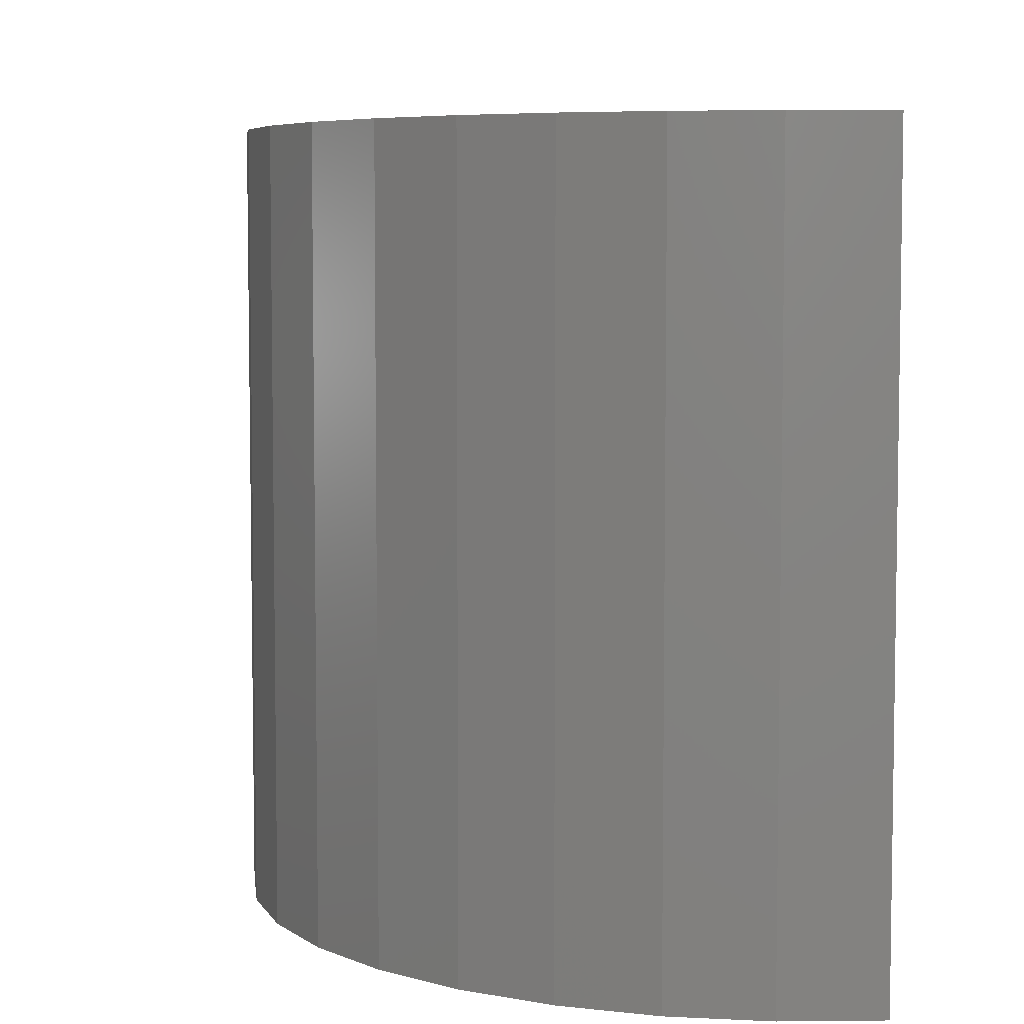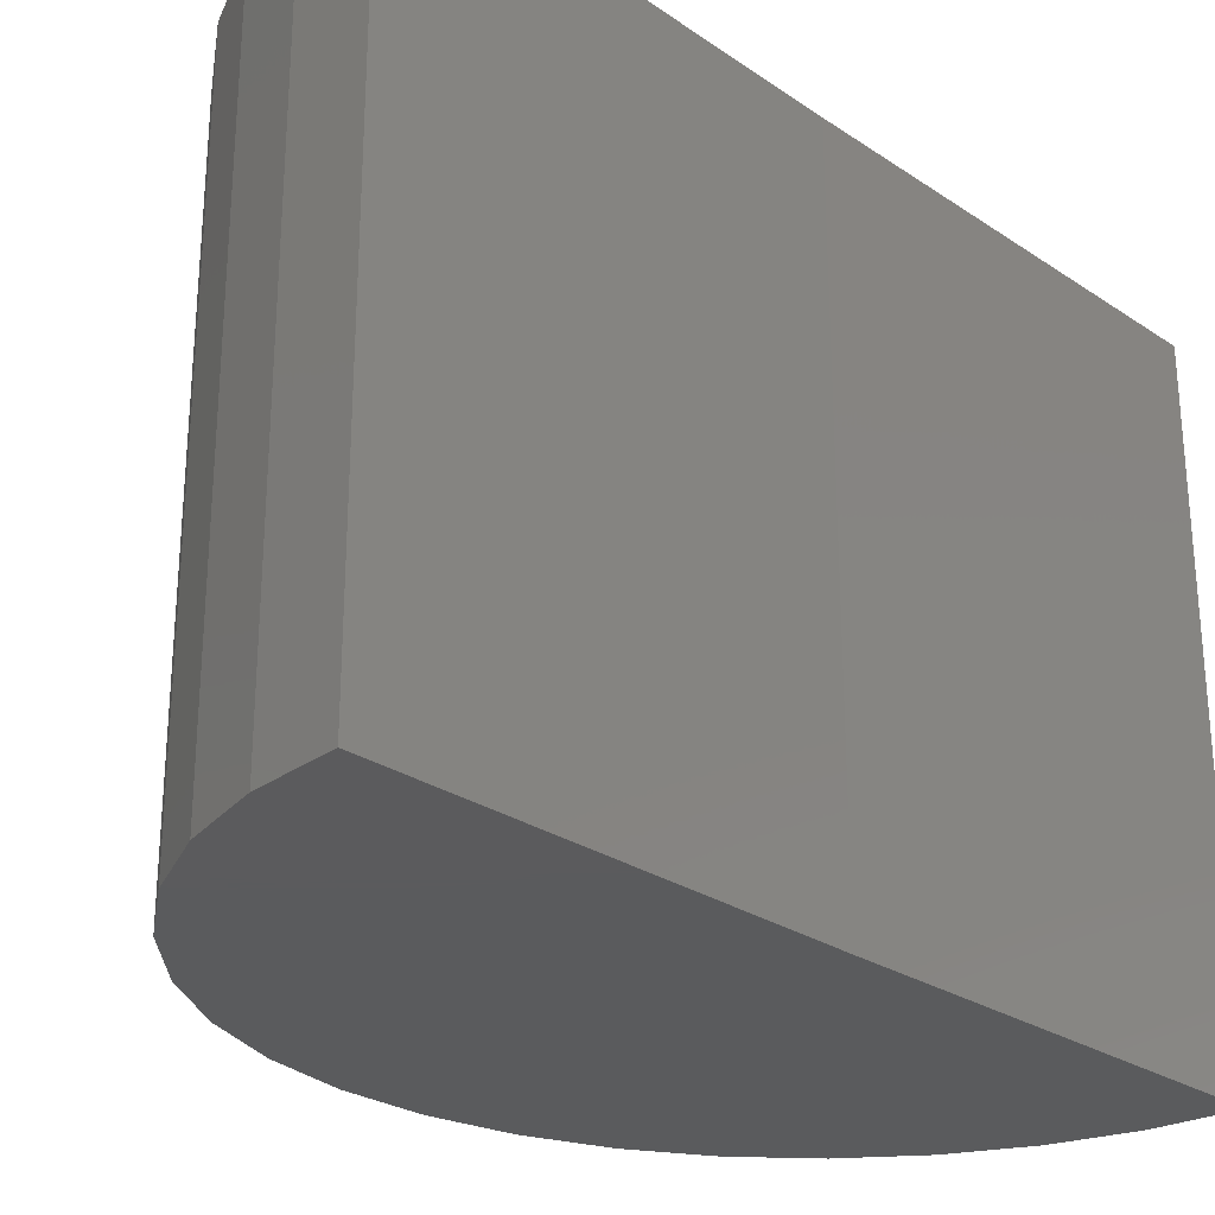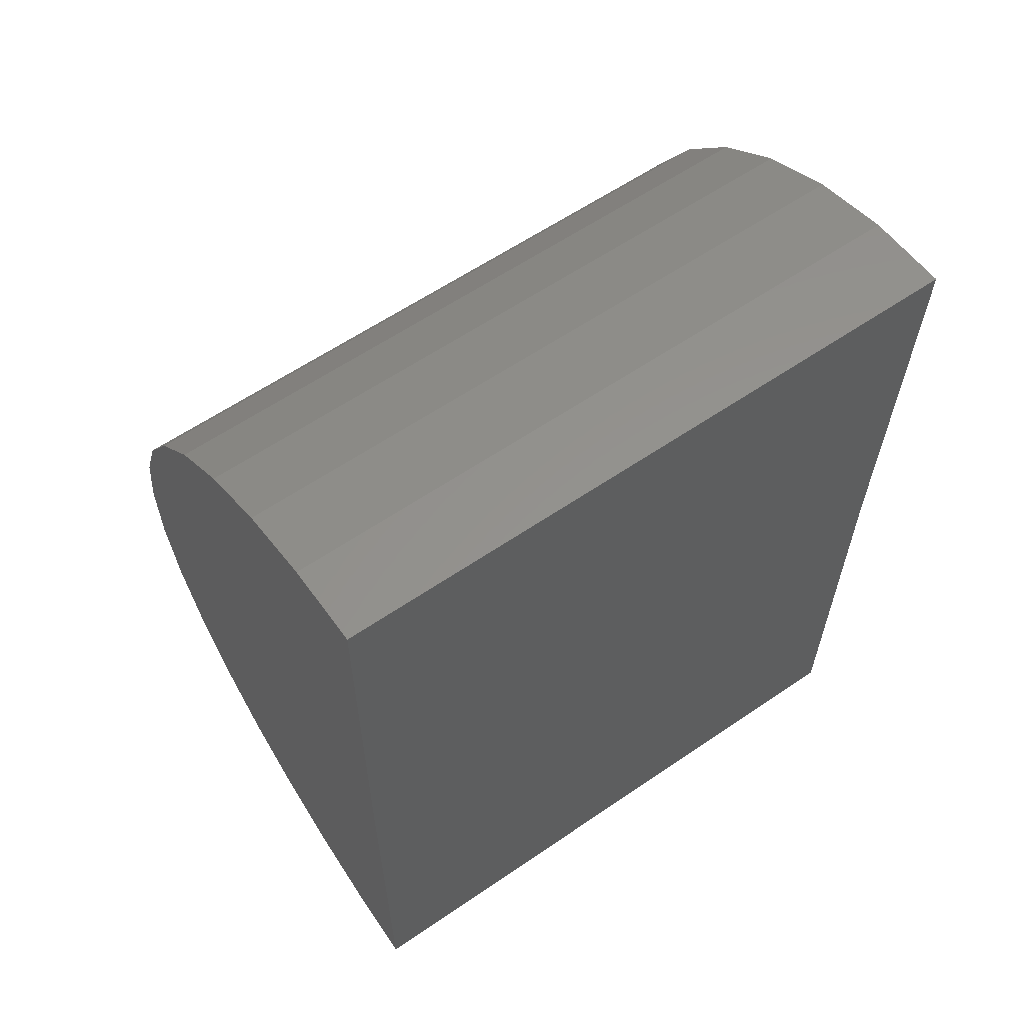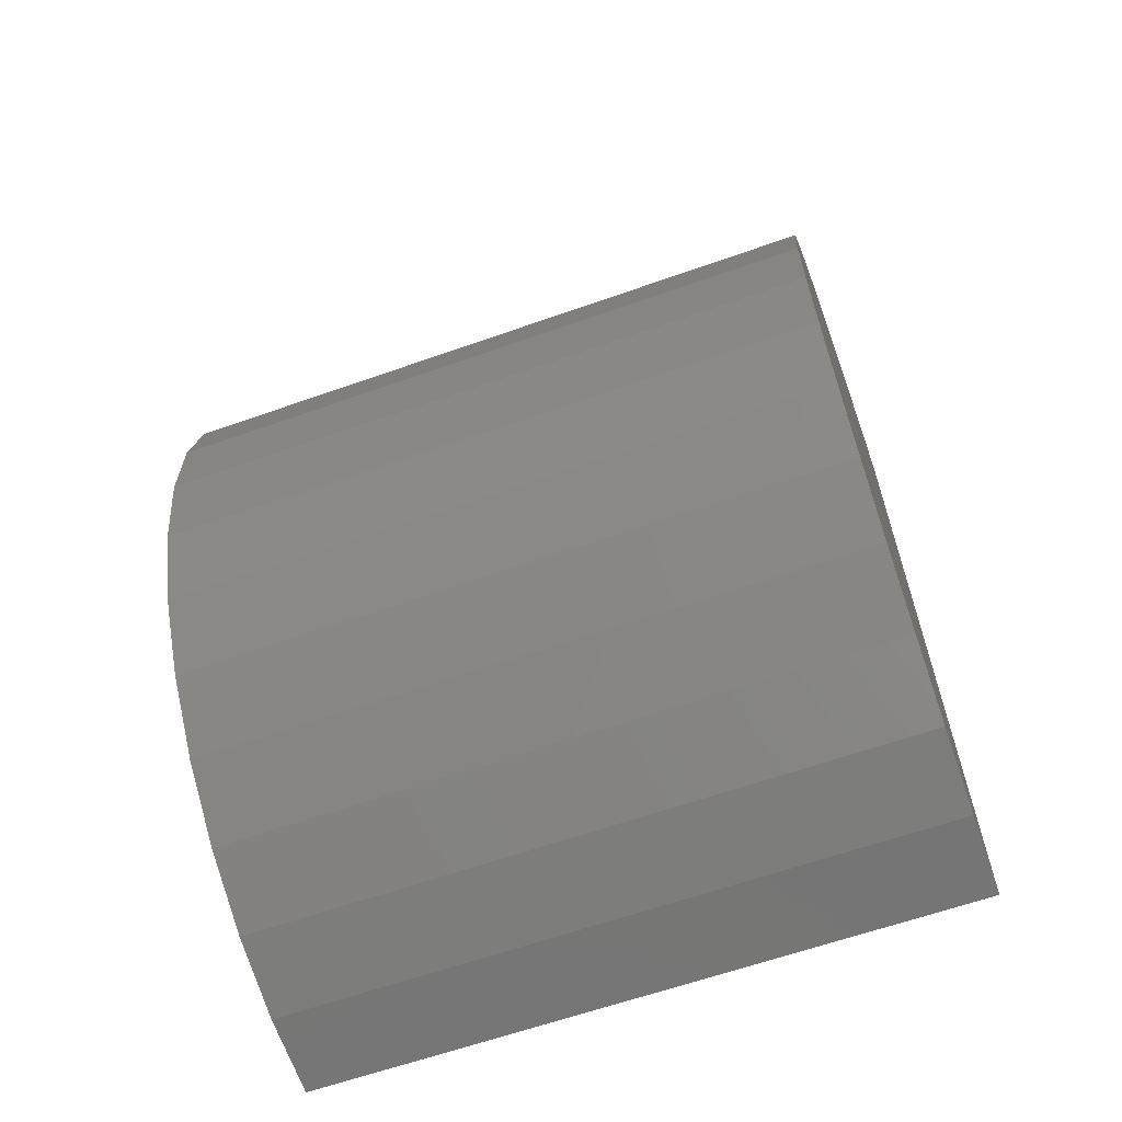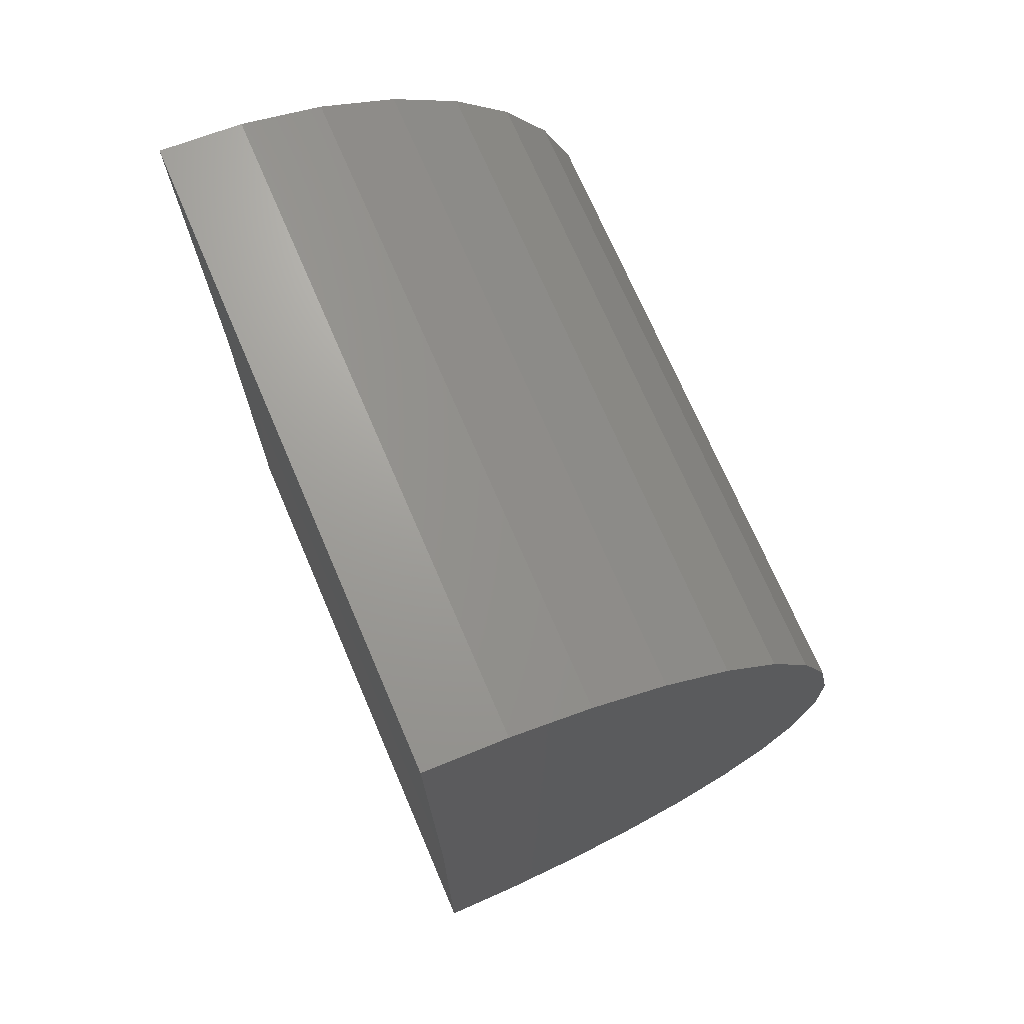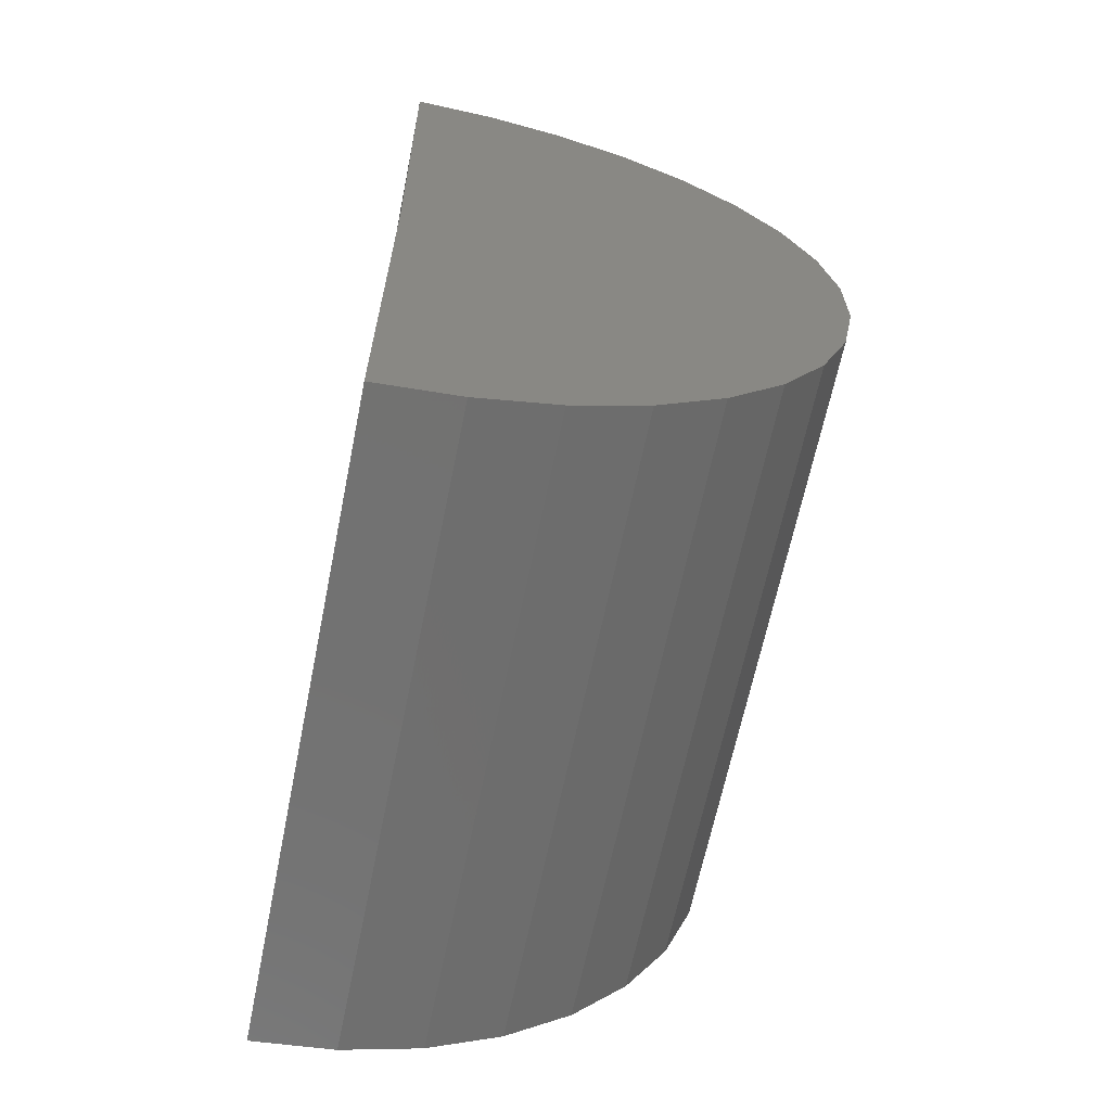
<metadata>
{"format":"stl","ext":"stl","renderer":"f3d","projection":"perspective","resolution":1024,"background":"white","views":[{"elev":6.0,"azim":173.6,"up":"+Z"},{"elev":-26.7,"azim":-136.0,"up":"+Z"},{"elev":61.0,"azim":-124.8,"up":"+Y"},{"elev":-62.8,"azim":109.7,"up":"+Y"},{"elev":71.2,"azim":-23.2,"up":"+Y"},{"elev":-64.6,"azim":-11.5,"up":"+Y"}]}
</metadata>
<code>
# stl→obj: 38 verts, 72 faces
v -0.0008561 0.1077 -0.02344
v 2.657e-34 0.03824 -0.02344
v -0.0008561 0.1077 0.07812
v -6.343e-18 0.03824 0.07812
v 0 -0.03125 -0.02344
v -6.343e-18 -0.03125 0.07812
v 0.01198 0.1067 -0.02344
v 0.01198 0.1067 0.07812
v 0.0244 0.1033 -0.02344
v 0.0244 0.1033 0.07812
v 0.03598 0.09769 -0.02344
v 0.03598 0.09769 0.07812
v 0.04633 0.09003 -0.02344
v 0.04633 0.09003 0.07812
v 0.05509 0.0806 -0.02344
v 0.05509 0.0806 0.07812
v 0.06196 0.06971 -0.02344
v 0.06196 0.06971 0.07812
v 0.0667 0.05774 -0.02344
v 0.0667 0.05774 0.07812
v 0.06915 0.0451 -0.02344
v 0.06915 0.0451 0.07812
v 0.06923 0.03223 -0.02344
v 0.06923 0.03223 0.07812
v 0.06693 0.01956 -0.02344
v 0.06693 0.01956 0.07812
v 0.06234 0.007536 -0.02344
v 0.06234 0.007536 0.07812
v 0.05561 -0.003436 -0.02344
v 0.05561 -0.003436 0.07812
v 0.04696 -0.01298 -0.02344
v 0.04696 -0.01298 0.07812
v 0.03671 -0.02076 -0.02344
v 0.03671 -0.02076 0.07812
v 0.0252 -0.02652 -0.02344
v 0.0252 -0.02652 0.07812
v 0.01282 -0.03006 -0.02344
v 0.01282 -0.03006 0.07812
f 1 2 3
f 3 2 4
f 5 6 2
f 2 6 4
f 1 3 7
f 7 3 8
f 7 8 9
f 9 8 10
f 9 10 11
f 11 10 12
f 11 12 13
f 13 12 14
f 13 14 15
f 15 14 16
f 15 16 17
f 17 16 18
f 17 18 19
f 19 18 20
f 19 20 21
f 21 20 22
f 21 22 23
f 23 22 24
f 23 24 25
f 25 24 26
f 25 26 27
f 27 26 28
f 27 28 29
f 29 28 30
f 29 30 31
f 31 30 32
f 31 32 33
f 33 32 34
f 33 34 35
f 35 34 36
f 35 36 37
f 37 36 38
f 37 38 5
f 5 38 6
f 4 6 38
f 4 38 36
f 4 36 34
f 4 34 32
f 4 32 30
f 4 30 28
f 4 28 26
f 4 26 24
f 4 24 22
f 4 22 3
f 3 22 20
f 3 20 18
f 3 18 16
f 3 16 14
f 3 14 12
f 3 12 10
f 3 10 8
f 2 1 21
f 2 21 23
f 2 23 25
f 2 25 27
f 2 27 29
f 2 29 31
f 2 31 33
f 2 33 35
f 2 35 37
f 2 37 5
f 1 7 9
f 1 9 11
f 1 11 13
f 1 13 15
f 1 15 17
f 1 17 19
f 1 19 21

</code>
